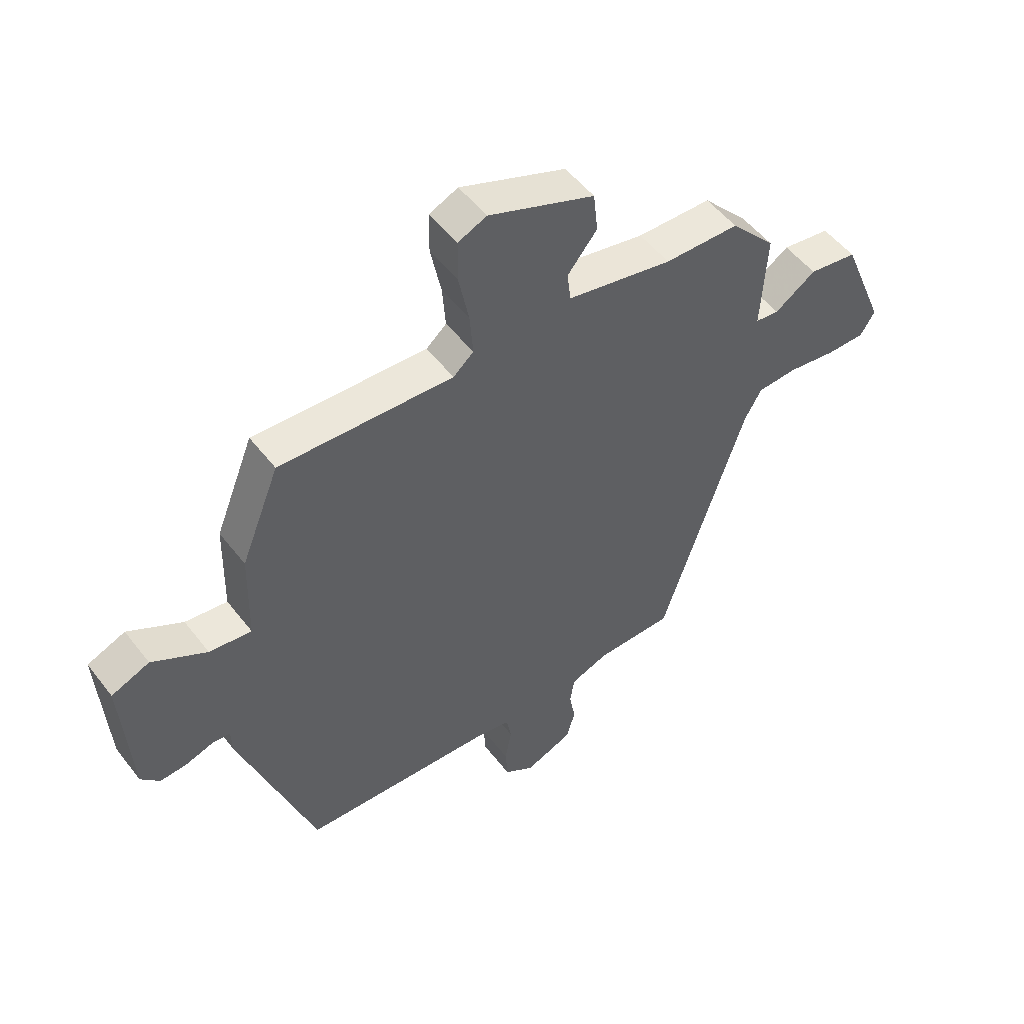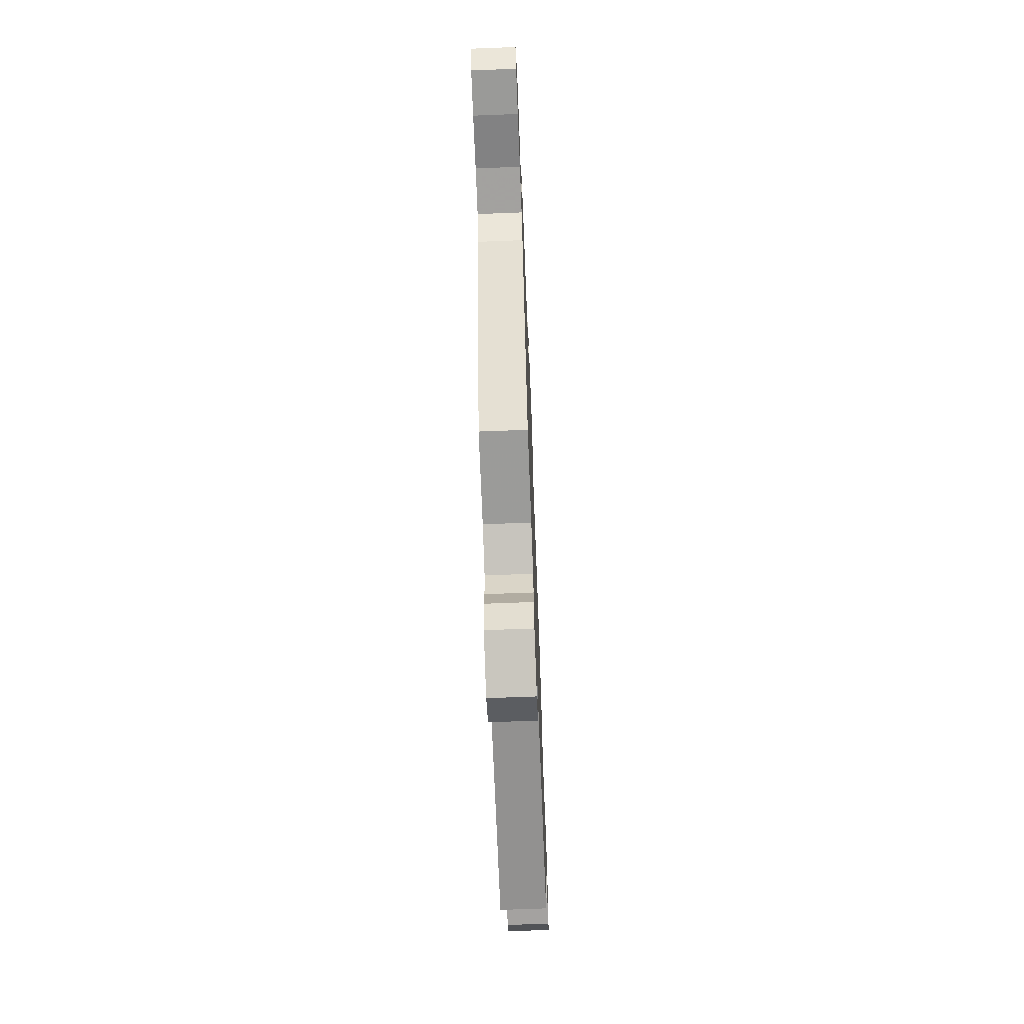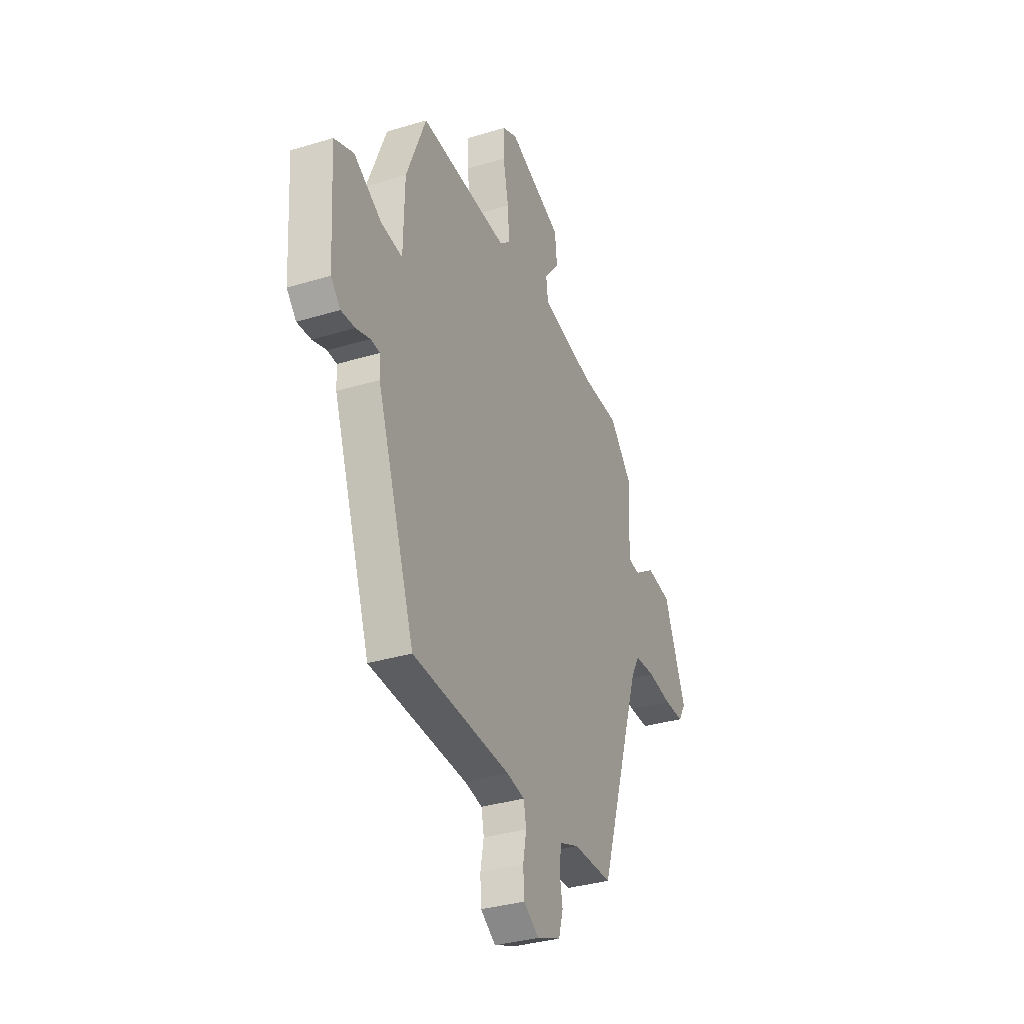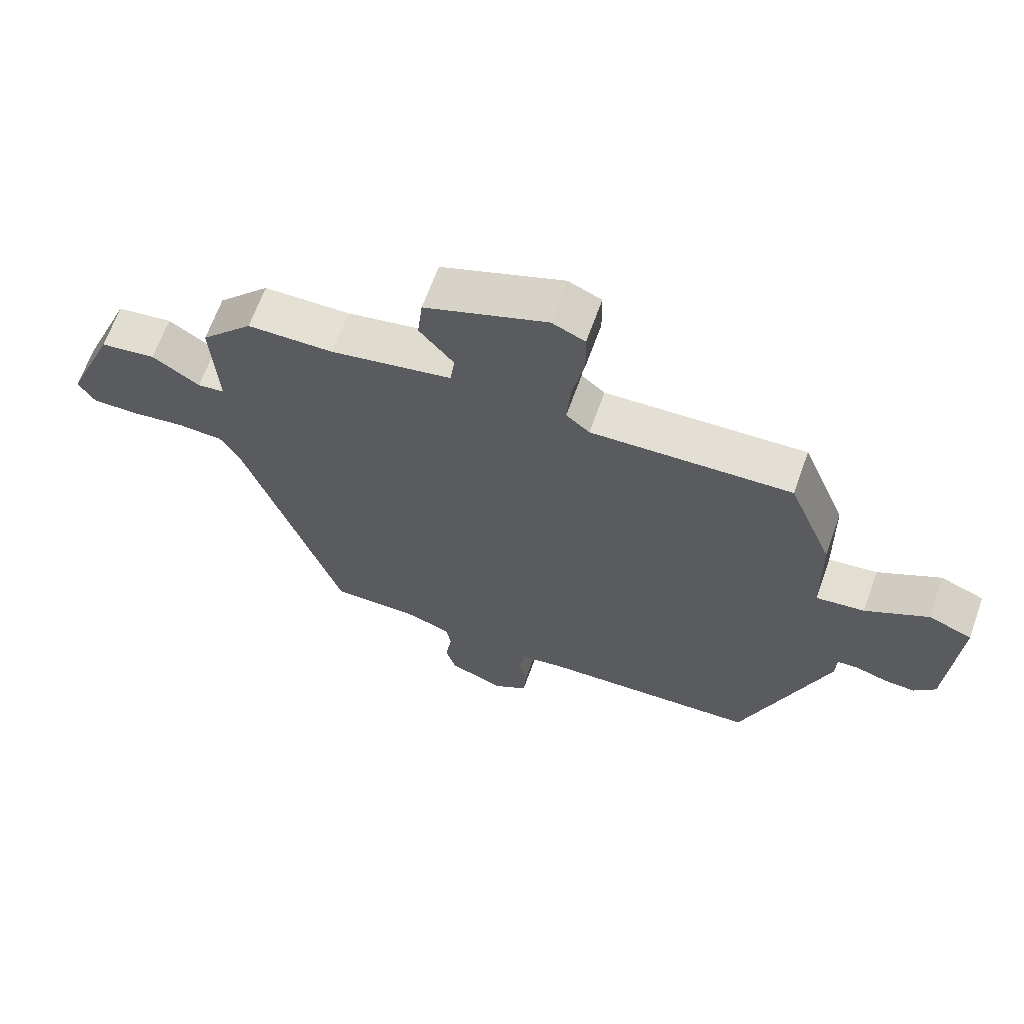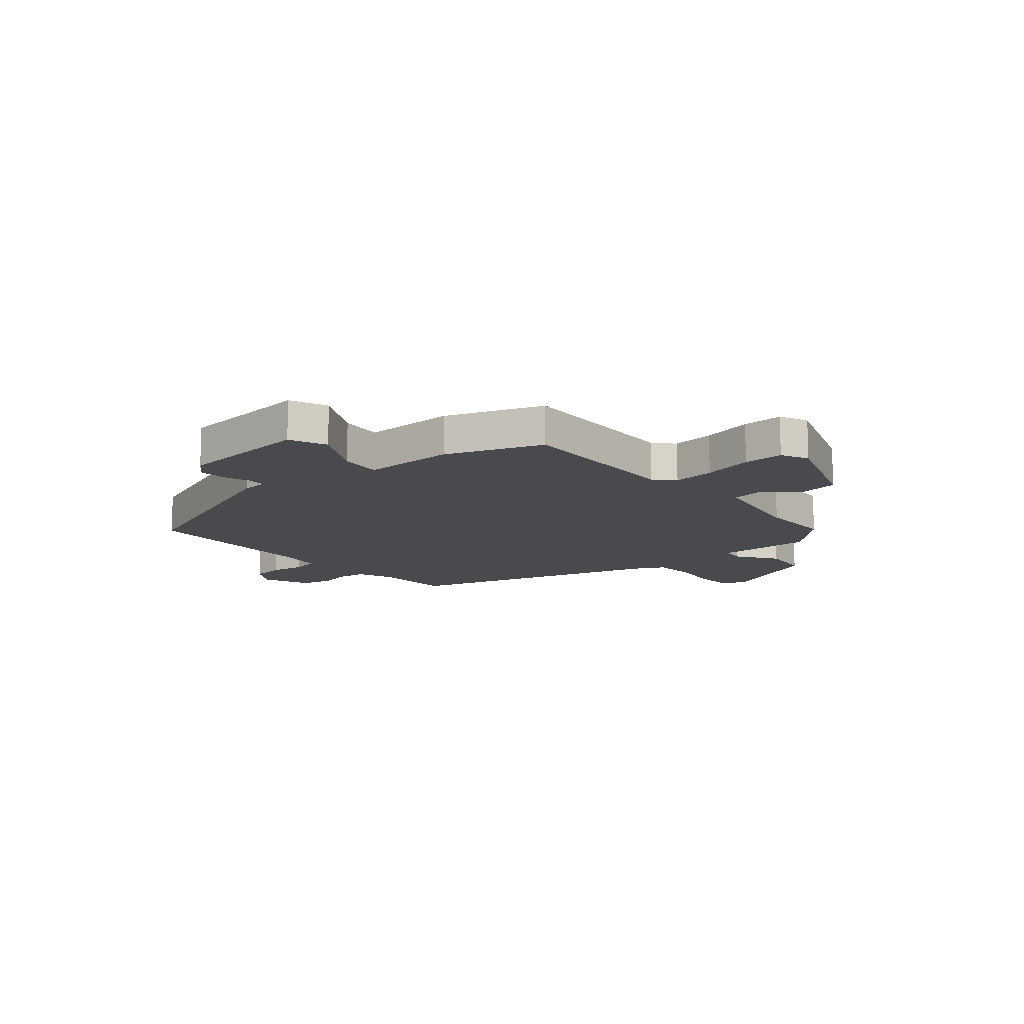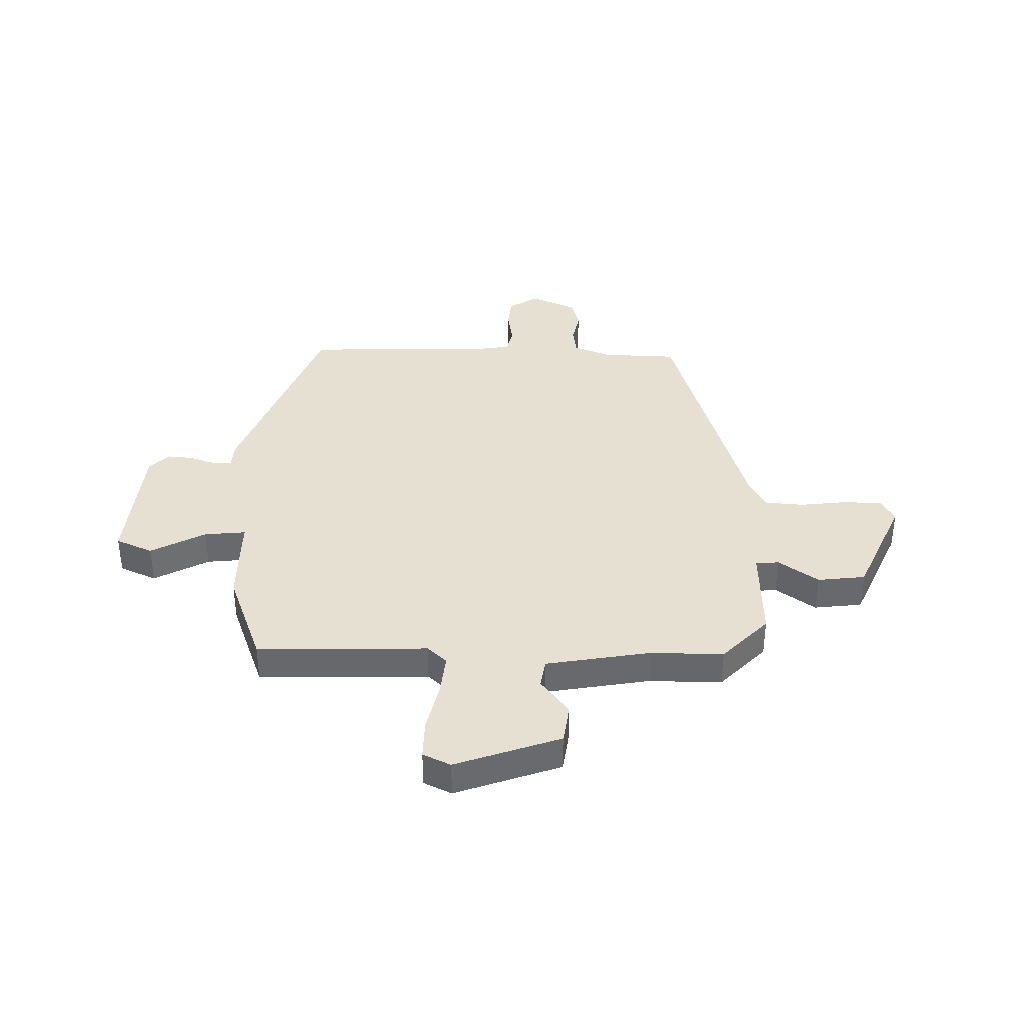
<metadata>
{"format":"obj","ext":"obj","renderer":"f3d","projection":"perspective","resolution":1024,"background":"white","views":[{"elev":51.9,"azim":-36.5,"up":"+Z"},{"elev":-69.2,"azim":92.2,"up":"+Z"},{"elev":-33.8,"azim":-67.5,"up":"+Z"},{"elev":65.9,"azim":-160.3,"up":"+Z"},{"elev":-13.2,"azim":-48.1,"up":"+Y"},{"elev":37.7,"azim":2.7,"up":"+Y"}]}
</metadata>
<code>
v 0.367 0.07 -0.508
v 0.226 0.07 -0.509
v 0.157 0.07 -0.535
v 0.149 0.07 -0.586
v 0.16 0.07 -0.647
v 0.144 0.07 -0.703
v 0.057 0.07 -0.738
v 0.003 0.07 -0.702
v -0.001 0.07 -0.643
v 0.011 0.07 -0.579
v 0.002 0.07 -0.531
v -0.062 0.07 -0.519
v -0.412 0.07 -0.5
v -0.547 0.07 -0.113
v -0.549 0.07 -0.065
v -0.582 0.07 -0.063
v -0.632 0.07 -0.079
v -0.681 0.07 -0.082
v -0.715 0.07 -0.045
v -0.73 0.07 0.203
v -0.661 0.07 0.231
v -0.562 0.07 0.174
v -0.485 0.07 0.164
v -0.481 0.07 0.334
v -0.411 0.07 0.509
v -0.095 0.07 0.493
v -0.058 0.07 0.525
v -0.064 0.07 0.603
v -0.083 0.07 0.697
v -0.082 0.07 0.771
v -0.03 0.07 0.794
v 0.163 0.07 0.719
v 0.171 0.07 0.645
v 0.117 0.07 0.579
v 0.124 0.07 0.525
v 0.316 0.07 0.486
v 0.452 0.07 0.483
v 0.534 0.07 0.393
v 0.524 0.07 0.214
v 0.567 0.07 0.209
v 0.642 0.07 0.259
v 0.73 0.07 0.246
v 0.809 0.07 0.052
v 0.783 0.07 0.009
v 0.712 0.07 0.009
v 0.625 0.07 0.022
v 0.552 0.07 0.018
v 0.521 0.07 -0.037
v 0.367 0 -0.508
v 0.226 0 -0.509
v 0.157 0 -0.535
v 0.149 0 -0.586
v 0.16 0 -0.647
v 0.144 0 -0.703
v 0.057 0 -0.738
v 0.003 0 -0.702
v -0.001 0 -0.643
v 0.011 0 -0.579
v 0.002 0 -0.531
v -0.062 0 -0.519
v -0.412 0 -0.5
v -0.547 0 -0.113
v -0.549 0 -0.065
v -0.582 0 -0.063
v -0.632 0 -0.079
v -0.681 0 -0.082
v -0.715 0 -0.045
v -0.73 0 0.203
v -0.661 0 0.231
v -0.562 0 0.174
v -0.485 0 0.164
v -0.481 0 0.334
v -0.411 0 0.509
v -0.095 0 0.493
v -0.058 0 0.525
v -0.064 0 0.603
v -0.083 0 0.697
v -0.082 0 0.771
v -0.03 0 0.794
v 0.163 0 0.719
v 0.171 0 0.645
v 0.117 0 0.579
v 0.124 0 0.525
v 0.316 0 0.486
v 0.452 0 0.483
v 0.534 0 0.393
v 0.524 0 0.214
v 0.567 0 0.209
v 0.642 0 0.259
v 0.73 0 0.246
v 0.809 0 0.052
v 0.783 0 0.009
v 0.712 0 0.009
v 0.625 0 0.022
v 0.552 0 0.018
v 0.521 0 -0.037
f 43 44 45 46
f 43 46 47
f 40 41 42 43
f 39 40 43 47
f 36 37 38 39
f 35 36 39 47
f 31 32 33 34
f 31 34 35
f 28 29 30 31
f 27 28 31 35
f 26 27 35 47
f 23 24 25 26
f 19 20 21 22
f 19 22 23
f 16 17 18 19
f 15 16 19 23
f 12 13 14 15
f 11 12 15 23
f 7 8 9 10
f 7 10 11
f 4 5 6 7
f 3 4 7 11
f 2 3 11 23
f 48 1 2 23
f 23 26 47 48
f 94 93 92 91
f 95 94 91
f 91 90 89 88
f 95 91 88 87
f 87 86 85 84
f 95 87 84 83
f 82 81 80 79
f 83 82 79
f 79 78 77 76
f 83 79 76 75
f 95 83 75 74
f 74 73 72 71
f 70 69 68 67
f 71 70 67
f 67 66 65 64
f 71 67 64 63
f 63 62 61 60
f 71 63 60 59
f 58 57 56 55
f 59 58 55
f 55 54 53 52
f 59 55 52 51
f 71 59 51 50
f 71 50 49 96
f 96 95 74 71
f 1 49 50 2
f 2 50 51 3
f 3 51 52 4
f 4 52 53 5
f 5 53 54 6
f 6 54 55 7
f 7 55 56 8
f 8 56 57 9
f 9 57 58 10
f 10 58 59 11
f 11 59 60 12
f 12 60 61 13
f 13 61 62 14
f 14 62 63 15
f 15 63 64 16
f 16 64 65 17
f 17 65 66 18
f 18 66 67 19
f 19 67 68 20
f 20 68 69 21
f 21 69 70 22
f 22 70 71 23
f 23 71 72 24
f 24 72 73 25
f 25 73 74 26
f 26 74 75 27
f 27 75 76 28
f 28 76 77 29
f 29 77 78 30
f 30 78 79 31
f 31 79 80 32
f 32 80 81 33
f 33 81 82 34
f 34 82 83 35
f 35 83 84 36
f 36 84 85 37
f 37 85 86 38
f 38 86 87 39
f 39 87 88 40
f 40 88 89 41
f 41 89 90 42
f 42 90 91 43
f 43 91 92 44
f 44 92 93 45
f 45 93 94 46
f 46 94 95 47
f 47 95 96 48
f 48 96 49 1

</code>
